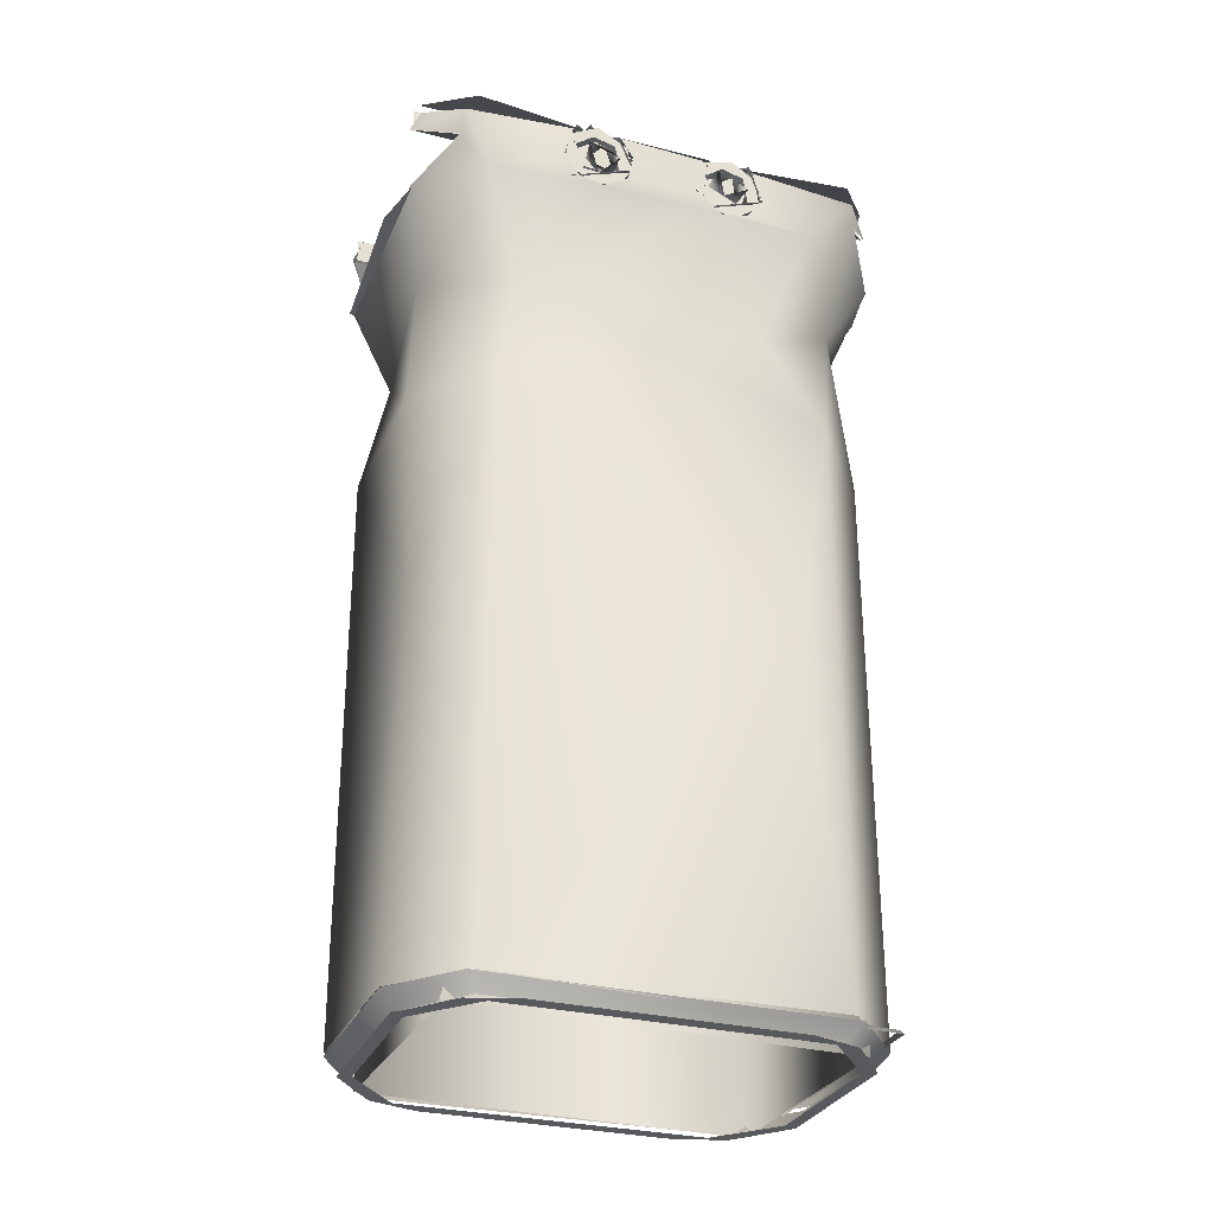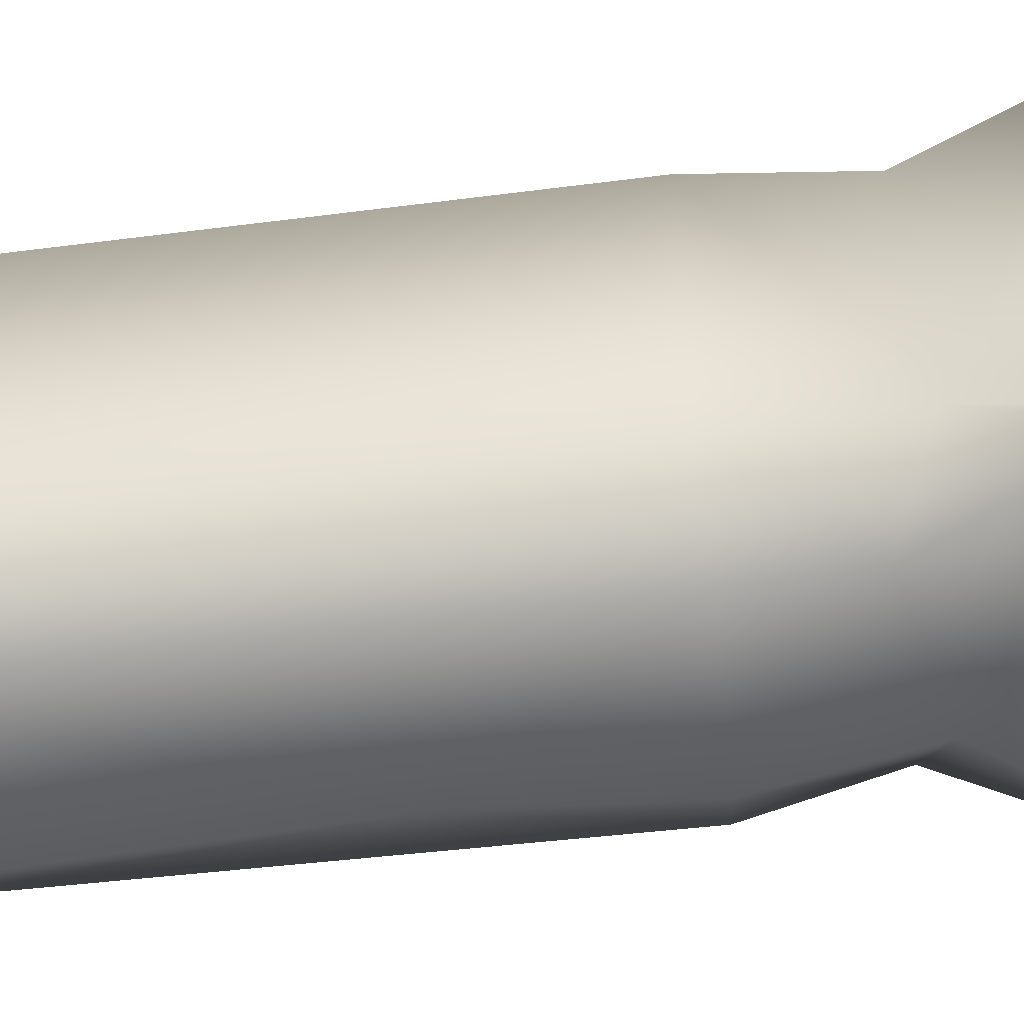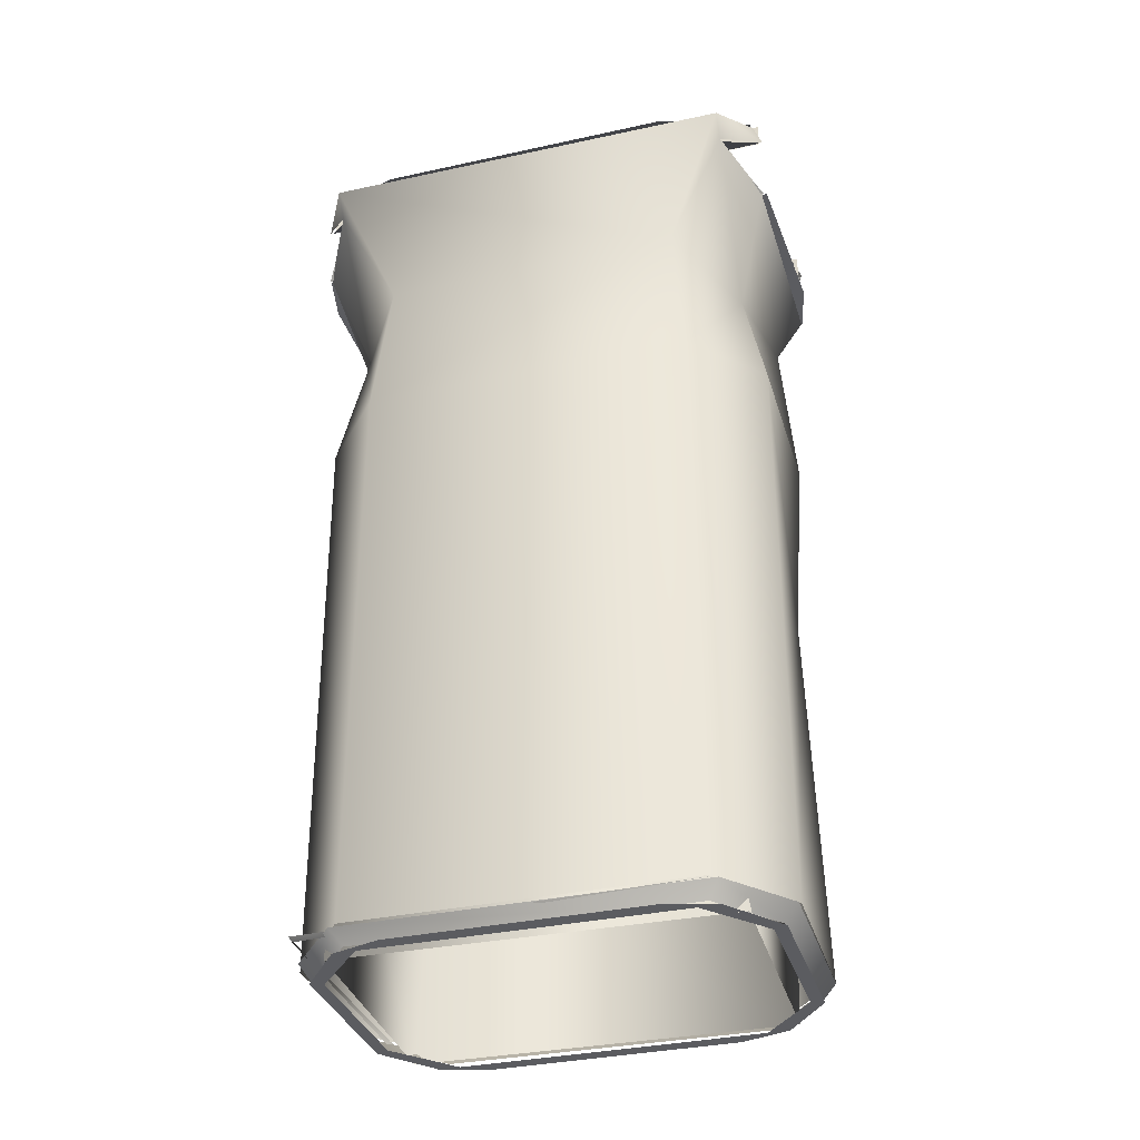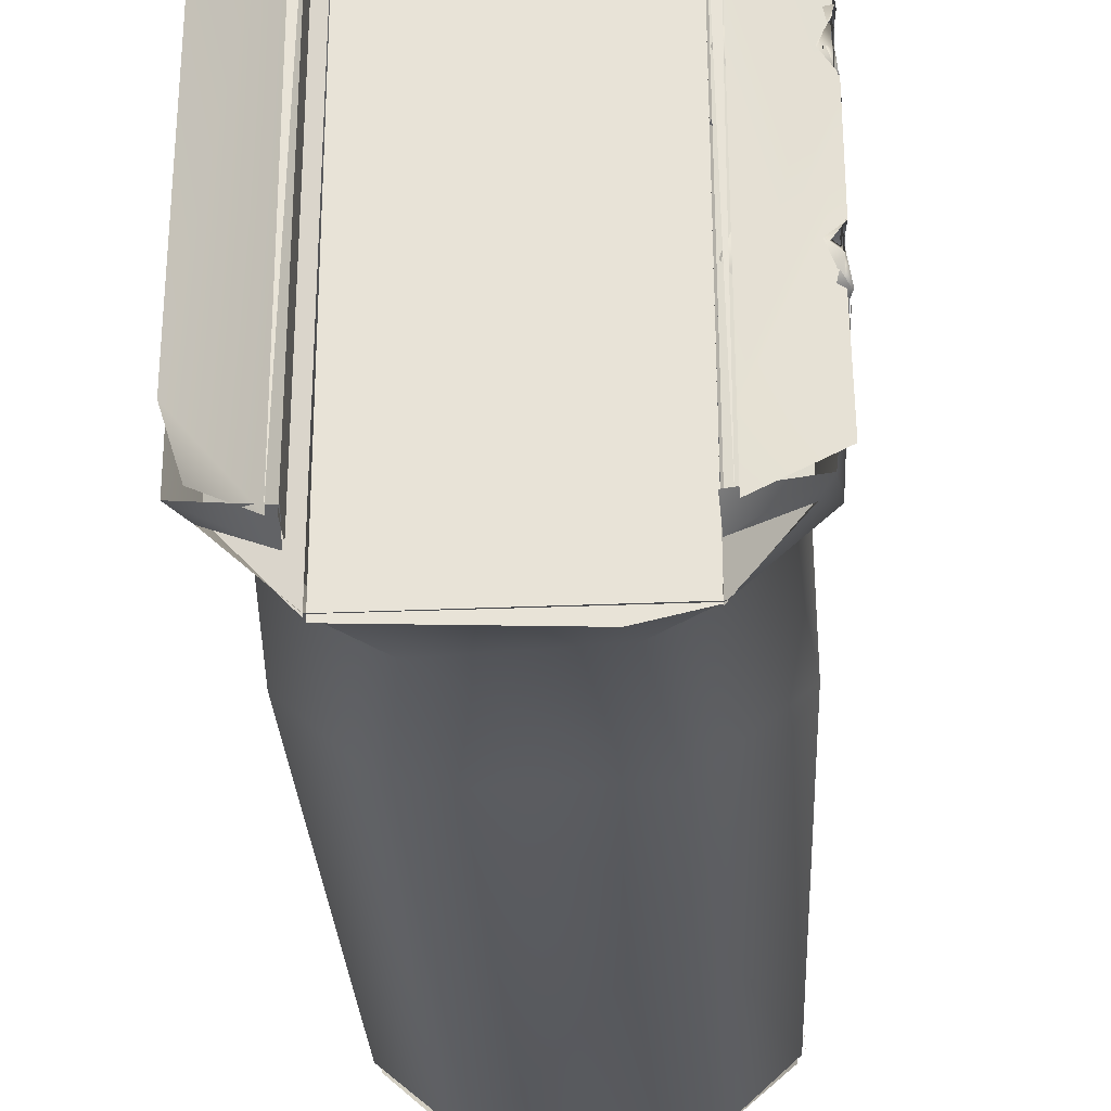
<metadata>
{"format":"obj","ext":"obj","renderer":"f3d","projection":"perspective","resolution":1024,"background":"white","views":[{"elev":-29.9,"azim":69.7,"up":"+Z"},{"elev":-55.4,"azim":-82.5,"up":"+Y"},{"elev":-34.6,"azim":-73.6,"up":"+Z"},{"elev":-30.3,"azim":3.3,"up":"+Y"}]}
</metadata>
<code>
g gripvec_LOD3
v -0.005569 -0.07213 0.008828
v -0.005647 -0.05646 0.008828
v -0.005337 -0.05638 0.008828
v 0.003896 -0.06315 0.005719
v 0.001758 -0.06247 0.007735
v 0.003213 -0.06337 0.0069
v 0.003896 -0.06759 0.005718
v 0.001758 -0.0669 0.007735
v 0.003213 -0.0678 0.0069
v 0.004009 -0.06242 0.006321
v 0.00374 -0.06287 0.006779
v 0.003773 -0.06192 0.006306
v 0.004009 -0.06701 0.007133
v 0.003885 -0.06593 0.006925
v 0.003735 -0.06643 0.007377
v 0.003909 -0.06667 0.006057
v 0.004009 -0.06701 0.007133
v 0.003821 -0.06708 0.006602
v 0.003288 -0.06985 -0.02061
v 0.002691 -0.05741 -0.02054
v 0.002788 -0.05733 -0.02068
v 0.001878 -0.07213 0.008828
v 0.001646 -0.05638 0.008828
v 0.001956 -0.05646 0.008828
v 0.00388 -0.06149 0.006934
v 0.003773 -0.06192 0.006306
v 0.003735 -0.062 0.007377
v 0.003914 -0.06251 0.00743
v 0.00374 -0.06287 0.006779
v 0.004009 -0.06242 0.006321
v 0.004009 -0.06242 0.006321
v 0.003773 -0.06192 0.006306
v 0.00388 -0.06149 0.006934
v 0.003914 -0.06251 0.00743
v 0.003735 -0.062 0.007377
v 0.00374 -0.06287 0.006779
v 0.00388 -0.06149 0.006934
v 0.003735 -0.062 0.007377
v 0.003914 -0.06251 0.00743
v 0.003885 -0.06593 0.006925
v 0.003704 -0.06609 0.006398
v 0.003735 -0.06643 0.007377
v 0.003909 -0.06667 0.006057
v 0.003704 -0.06609 0.006398
v 0.003885 -0.06593 0.006925
v 0.004009 -0.06701 0.007133
v 0.003735 -0.06643 0.007377
v 0.003821 -0.06708 0.006602
v 0.003909 -0.06667 0.006057
v 0.003821 -0.06708 0.006602
v 0.003704 -0.06609 0.006398
v -0.006479 -0.05733 -0.02054
v -0.006979 -0.06985 -0.02061
v -0.006382 -0.05741 -0.02068
v 0.001717 -0.07218 0.00569
v 0.0002068 -0.07141 0.00297
v -0.005341 -0.07217 0.005648
v -0.004132 -0.07104 0.001905
v -0.007017 -0.07113 0.006888
v -0.00668 -0.06924 0.003128
v -0.007455 -0.07114 0.00769
v -0.005375 -0.07232 0.007973
v -0.005307 -0.072 0.008858
v -0.007529 -0.05741 0.007678
v -0.007018 -0.0696 -0.001819
v -0.004597 -0.0718 -0.001746
v 0.0008988 -0.07176 -0.001842
v -0.006978 -0.05891 -0.001805
v -0.006945 -0.06964 -0.02055
v -0.004521 -0.07173 -0.02056
v 0.0007871 -0.07133 -0.008156
v -0.006945 -0.05893 -0.02055
v -0.006702 -0.0594 0.003031
v -0.00454 -0.05673 -0.001867
v -0.004109 -0.05671 -0.02055
v -0.0047 -0.05787 0.002004
v -0.001845 -0.05732 0.002063
v -0.005328 -0.05641 0.005657
v 0.00172 -0.05633 0.005658
v -0.007021 -0.05743 0.006888
v -0.005379 -0.05622 0.007978
v -0.005327 -0.05649 0.008863
v -0.005641 -0.05646 0.008818
v -0.007623 -0.05939 0.0077
v -0.007093 -0.0577 0.0077
v -0.007623 -0.06917 0.0077
v -0.005566 -0.0721 0.008702
v -0.007093 -0.07087 0.0077
v -0.005351 -0.05635 0.005599
v -0.006904 -0.07103 0.0069
v -0.006904 -0.05753 0.0069
v -0.005344 -0.07222 0.005594
v -2.255e-05 -0.07257 0.005591
v -0.005285 -0.07232 0.005591
v -0.003668 -0.056 0.005591
v -0.005341 -0.05639 0.005591
v -0.006904 -0.07103 0.0069
v -0.005401 -0.07225 0.007952
v -0.005361 -0.0563 0.007979
v -0.006904 -0.05753 0.0069
v 0.00241 -0.0632 0.007462
v 0.003213 -0.06554 0.0069
v 0.003213 -0.06337 0.0069
v 0.001695 -0.06239 0.007962
v 0.002082 -0.06587 0.007691
v 0.001737 -0.06687 0.007933
v 0.00171 -0.07225 0.007952
v 0.00241 -0.06763 0.007462
v 0.003213 -0.07103 0.0069
v 0.003213 -0.0678 0.0069
v 0.0007871 -0.07133 -0.008156
v 0.001054 -0.07165 -0.02055
v -0.004521 -0.07173 -0.02056
v 0.00318 -0.06968 -0.02055
v 0.003422 -0.06964 -0.001998
v 0.0008988 -0.07176 -0.001842
v 0.002877 -0.0689 0.00217
v -0.004597 -0.0718 -0.001746
v 0.003104 -0.06017 -0.008889
v 0.003357 -0.05901 -0.02055
v 0.003352 -0.05894 -0.001604
v 0.0002068 -0.07141 0.00297
v -0.004132 -0.07104 0.001905
v 0.003725 -0.07025 0.005489
v 0.001717 -0.07218 0.00569
v 0.003239 -0.07105 0.006898
v 0.001076 -0.05689 -0.001916
v 0.0009306 -0.05683 -0.02055
v -0.004109 -0.05671 -0.02055
v -0.00454 -0.05673 -0.001867
v -0.001845 -0.05732 0.002063
v 0.002123 -0.05812 0.002985
v 0.00172 -0.05633 0.005658
v 0.003313 -0.05745 0.00689
v 0.003896 -0.05942 0.005556
v 0.002981 -0.06084 0.001734
v 0.003893 -0.06247 0.005622
v 0.003539 -0.07098 0.007696
v 0.001677 -0.07231 0.007972
v 0.001621 -0.07195 0.008852
v 0.003934 -0.06754 0.007609
v 0.003903 -0.06782 0.006551
v 0.003894 -0.06732 0.005799
v 0.003893 -0.06644 0.005622
v 0.00392 -0.06569 0.006125
v 0.003889 -0.06158 0.0058
v 0.0039 -0.06336 0.006318
v 0.003928 -0.06552 0.007008
v 0.003932 -0.06594 0.007693
v 0.003935 -0.0631 0.007609
v 0.003905 -0.06108 0.006551
v 0.003935 -0.06137 0.007609
v 0.003539 -0.05758 0.007696
v 0.001688 -0.05622 0.007978
v 0.001636 -0.05649 0.008863
v 0.00165 -0.07218 0.005591
v -2.255e-05 -0.07257 0.005591
v -0.003668 -0.056 0.005591
v 0.00165 -0.05639 0.005591
v -2.255e-05 -0.056 0.005591
v 0.001646 -0.05638 0.008828
v 0.001646 -0.07218 0.008828
v 0.001646 -0.07218 0.007997
v 0.001646 -0.05638 0.007997
v 0.003533 -0.06235 0.007733
v 0.001758 -0.06247 0.007735
v 0.003932 -0.06292 0.007723
v 0.003896 -0.06315 0.005719
v 0.003213 -0.06337 0.0069
v 0.00171 -0.06251 0.005779
v 0.003896 -0.06315 0.005719
v 0.001848 -0.06169 0.005812
v 0.00393 -0.06104 0.006518
v 0.003213 -0.06111 0.0069
v 0.001909 -0.06173 0.00773
v 0.003907 -0.06146 0.007854
v 0.003533 -0.06235 0.007733
v 0.001758 -0.06247 0.007735
v 0.003213 -0.0678 0.0069
v 0.00171 -0.06695 0.005779
v 0.003896 -0.06759 0.005718
v 0.001848 -0.06612 0.005812
v 0.00393 -0.06548 0.006517
v 0.003213 -0.06554 0.0069
v 0.001909 -0.06617 0.00773
v 0.003932 -0.06599 0.007723
v 0.003533 -0.06656 0.007733
v 0.001758 -0.0669 0.007735
v 0.003846 -0.0654 0.006154
v 0.003049 -0.06603 0.007863
v 0.003049 -0.06569 0.005912
v 0.003846 -0.06692 0.00803
v 0.003049 -0.06808 0.006687
v 0.003846 -0.06786 0.006285
v 0.003846 -0.0654 0.006154
v 0.003049 -0.06569 0.005912
v 0.0007596 -0.0709 -0.01403
v 0.002698 -0.06921 -0.01403
v 0.002698 -0.05936 -0.01403
v 0.0007596 -0.05767 -0.01403
v -0.004451 -0.0709 -0.01403
v -0.004451 -0.05767 -0.01403
v -0.006389 -0.05936 -0.01403
v -0.006389 -0.06921 -0.01403
v -0.005337 -0.07218 0.007997
v -0.005337 -0.05638 0.008828
v -0.005337 -0.05638 0.007997
v -0.005337 -0.07218 0.008828
v 0.003932 -0.0629 0.0077
v 0.003932 -0.06601 0.0077
v 0.003524 -0.06648 0.007933
v 0.001956 -0.07029 0.008828
v 0.003861 -0.06731 0.00774
v 0.003883 -0.07066 0.008043
v 0.001956 -0.07211 0.008828
v 0.003524 -0.06243 0.007933
v 0.001946 -0.05646 0.008814
v 0.003861 -0.0616 0.007741
v 0.003883 -0.05791 0.008044
v 0.003213 -0.06554 0.0069
v 0.002286 -0.06322 0.006124
v 0.003213 -0.06337 0.0069
v 0.002286 -0.06568 0.006124
v 0.00164 -0.06224 0.005583
v 0.001689 -0.06646 0.005624
v 0.00166 -0.07222 0.005599
v 0.002012 -0.0675 0.005894
v 0.003213 -0.07103 0.0069
v 0.003213 -0.0678 0.0069
v 0.001695 -0.06239 0.007962
v 0.002082 -0.06144 0.007691
v 0.00171 -0.05632 0.007952
v 0.003213 -0.05753 0.0069
v 0.003213 -0.06111 0.0069
v 0.00164 -0.06224 0.005583
v 0.00166 -0.05635 0.005599
v 0.002286 -0.06125 0.006124
v 0.003213 -0.05753 0.0069
v 0.003213 -0.06111 0.0069
v 0.003533 -0.06656 0.007733
v 0.001758 -0.0669 0.007735
v 0.003907 -0.06745 0.007854
v 0.003896 -0.06759 0.005718
v 0.003049 -0.06348 0.007205
v 0.003846 -0.06255 0.005564
v 0.003049 -0.06161 0.005512
v 0.003846 -0.06332 0.007611
v 0.003049 -0.0616 0.007863
v 0.003846 -0.06088 0.006959
v 0.003049 -0.06161 0.005512
v 0.003846 -0.06255 0.005564
v 0.003673 -0.06267 0.006136
v 0.003673 -0.06293 0.007065
v 0.003673 -0.06209 0.007538
v 0.003673 -0.06171 0.006252
v 0.003673 -0.06153 0.006921
v 0.003673 -0.0671 0.006136
v 0.003673 -0.06736 0.007065
v 0.003673 -0.06667 0.007525
v 0.003673 -0.06603 0.006349
v 0.003673 -0.06607 0.007182
v 0.002788 -0.05733 -0.02068
v 0.002691 -0.05741 -0.02054
v -0.006479 -0.05733 -0.02054
v -0.006382 -0.05741 -0.02068
v -0.005779 -0.05806 -0.01403
v 0.002327 -0.05828 -0.01403
v 0.002088 -0.05806 -0.02119
v -0.006018 -0.05828 -0.02119
v 0.002088 -0.07051 -0.01403
v -0.006018 -0.07029 -0.01403
v -0.005779 -0.07051 -0.02119
v 0.002327 -0.07029 -0.02119
v 0.002327 -0.05828 -0.01403
v 0.002088 -0.07051 -0.01403
v 0.002327 -0.07029 -0.02119
v 0.002088 -0.05806 -0.02119
v -0.006018 -0.07029 -0.01403
v -0.005779 -0.05806 -0.01403
v -0.006018 -0.05828 -0.02119
v -0.005779 -0.07051 -0.02119
v 0.003846 -0.06289 0.0058
v 0.003846 -0.06339 0.00655
v 0.003846 -0.06271 0.006073
v 0.003846 -0.06201 0.005624
v 0.003846 -0.06299 0.007093
v 0.003846 -0.06153 0.006307
v 0.003846 -0.06309 0.007636
v 0.003846 -0.06112 0.006316
v 0.003846 -0.06239 0.00756
v 0.003846 -0.06201 0.007934
v 0.003846 -0.06166 0.007358
v 0.003846 -0.06126 0.007434
v 0.003846 -0.0669 0.005624
v 0.003846 -0.06779 0.006316
v 0.003846 -0.06714 0.006073
v 0.003846 -0.06601 0.0058
v 0.003846 -0.06596 0.006307
v 0.003846 -0.06551 0.00655
v 0.003846 -0.06742 0.007093
v 0.003846 -0.06765 0.007434
v 0.003846 -0.06609 0.007358
v 0.003846 -0.06569 0.007434
v 0.003846 -0.06667 0.007991
v 0.003846 -0.06682 0.00756
v 0.0008992 -0.07126 -0.02113
v -0.004756 -0.07169 -0.0206
v 0.001055 -0.07165 -0.02057
v 0.003062 -0.06991 -0.02054
v -0.004585 -0.07123 -0.02111
v 0.002799 -0.06956 -0.02108
v -0.006753 -0.06991 -0.02054
v -0.00649 -0.06956 -0.02108
v 0.00312 -0.05866 -0.02058
v 0.002734 -0.05901 -0.02103
v 0.0008936 -0.05734 -0.02111
v 0.001064 -0.05688 -0.0206
v -0.006811 -0.05866 -0.02058
v -0.006425 -0.05901 -0.02103
v -0.00459 -0.05731 -0.02113
v -0.004746 -0.05692 -0.02057
v 0.0007596 -0.0709 -0.02119
v 0.00092 -0.07131 -0.02119
v 0.002693 -0.06991 -0.02119
v -0.004611 -0.07131 -0.02119
v 0.002698 -0.06921 -0.02119
v -0.004451 -0.0709 -0.02119
v 0.00319 -0.06833 -0.02119
v -0.006384 -0.06991 -0.02119
v 0.002698 -0.05936 -0.02119
v 0.00319 -0.06024 -0.02119
v 0.002693 -0.05865 -0.02119
v 0.0007596 -0.05767 -0.02119
v 0.00092 -0.05726 -0.02119
v -0.006389 -0.06921 -0.02119
v -0.006881 -0.06833 -0.02119
v -0.006881 -0.06024 -0.02119
v -0.006389 -0.05936 -0.02119
v -0.006384 -0.05865 -0.02119
v -0.004451 -0.05767 -0.02119
v -0.004611 -0.05726 -0.02119
g gripvec_LOD3_0
f 3 2 1
f 6 5 4
f 9 8 7
f 12 11 10
f 15 14 13
f 18 17 16
f 21 20 19
f 24 23 22
f 27 26 25
f 30 29 28
f 33 32 31
f 36 35 34
f 39 38 37
f 42 41 40
f 45 44 43
f 48 47 46
f 51 50 49
f 54 53 52
f 57 56 55
f 58 56 57
f 58 57 59
f 60 58 59
f 59 61 60
f 62 61 59
f 63 61 62
f 61 64 60
f 60 65 58
f 66 58 65
f 66 67 58
f 65 60 68
f 65 69 66
f 68 69 65
f 69 70 66
f 70 71 66
f 72 69 68
f 64 73 60
f 60 73 68
f 68 74 72
f 74 75 72
f 76 74 68
f 68 73 76
f 77 74 76
f 78 77 76
f 77 78 79
f 80 78 76
f 73 80 76
f 80 73 64
f 80 64 81
f 64 82 81
f 85 84 83
f 86 83 84
f 87 83 86
f 86 88 87
f 91 90 89
f 92 89 90
f 95 94 93
f 95 96 94
f 99 98 97
f 97 100 99
f 103 102 101
f 104 101 102
f 104 102 105
f 105 106 104
f 104 106 107
f 106 108 107
f 107 108 109
f 108 110 109
f 113 112 111
f 112 114 111
f 114 115 111
f 115 116 111
f 115 117 116
f 118 111 116
f 115 114 119
f 114 120 119
f 119 121 115
f 120 121 119
f 117 115 121
f 116 117 122
f 122 123 116
f 122 117 124
f 125 122 124
f 124 126 125
f 121 120 127
f 120 128 127
f 128 129 127
f 129 130 127
f 127 130 131
f 127 131 132
f 127 132 121
f 131 133 132
f 133 134 132
f 132 134 135
f 121 132 136
f 136 132 135
f 136 117 121
f 137 117 136
f 135 137 136
f 124 138 126
f 138 139 126
f 138 140 139
f 141 138 124
f 142 141 124
f 142 124 143
f 144 143 124
f 144 124 117
f 137 144 117
f 145 144 137
f 135 146 137
f 137 147 145
f 145 147 148
f 147 149 148
f 147 150 149
f 151 146 135
f 152 151 135
f 153 152 135
f 135 134 153
f 153 134 154
f 153 154 155
f 158 157 156
f 156 159 158
f 159 160 158
f 163 162 161
f 164 163 161
f 167 166 165
f 168 166 167
f 171 170 169
f 172 170 171
f 173 172 171
f 174 172 173
f 173 175 174
f 173 176 175
f 175 176 177
f 178 175 177
f 181 180 179
f 182 180 181
f 183 182 181
f 184 182 183
f 183 185 184
f 183 186 185
f 186 187 185
f 187 188 185
f 191 190 189
f 189 190 192
f 190 193 192
f 194 192 193
f 195 194 193
f 196 195 193
f 199 198 197
f 197 200 199
f 197 201 200
f 201 202 200
f 201 203 202
f 201 204 203
f 207 206 205
f 206 208 205
f 211 210 209
f 209 212 211
f 213 211 212
f 212 214 213
f 215 214 212
f 209 216 212
f 217 212 216
f 217 216 218
f 218 219 217
f 222 221 220
f 220 221 223
f 223 221 224
f 224 225 223
f 224 226 225
f 227 225 226
f 226 228 227
f 228 229 227
f 232 231 230
f 232 233 231
f 233 234 231
f 237 236 235
f 236 237 238
f 237 239 238
f 242 241 240
f 243 241 242
f 246 245 244
f 245 247 244
f 248 244 247
f 249 248 247
f 250 248 249
f 251 250 249
f 254 253 252
f 252 255 254
f 255 256 254
f 259 258 257
f 257 260 259
f 260 261 259
f 264 263 262
f 265 264 262
f 268 267 266
f 269 268 266
f 272 271 270
f 273 272 270
f 276 275 274
f 277 276 274
f 280 279 278
f 281 280 278
f 284 283 282
f 285 284 282
f 284 286 283
f 287 284 285
f 286 288 283
f 289 287 285
f 286 290 288
f 288 290 291
f 287 289 292
f 290 292 291
f 289 293 292
f 291 292 293
f 296 295 294
f 294 297 296
f 297 298 296
f 298 297 299
f 296 300 295
f 300 301 295
f 298 299 302
f 299 303 302
f 304 301 300
f 304 302 303
f 305 304 300
f 305 302 304
f 308 307 306
f 309 308 306
f 307 310 306
f 311 309 306
f 307 312 310
f 312 313 310
f 314 309 311
f 315 314 311
f 314 315 316
f 317 314 316
f 312 318 313
f 318 319 313
f 317 316 320
f 319 318 320
f 321 317 320
f 318 321 320
f 324 323 322
f 323 325 322
f 326 324 322
f 325 327 322
f 324 326 328
f 325 329 327
f 328 326 330
f 331 328 330
f 330 332 331
f 332 330 333
f 334 332 333
f 329 335 327
f 335 329 336
f 336 337 335
f 337 338 335
f 339 338 337
f 334 333 340
f 338 339 340
f 341 334 340
f 339 341 340

</code>
